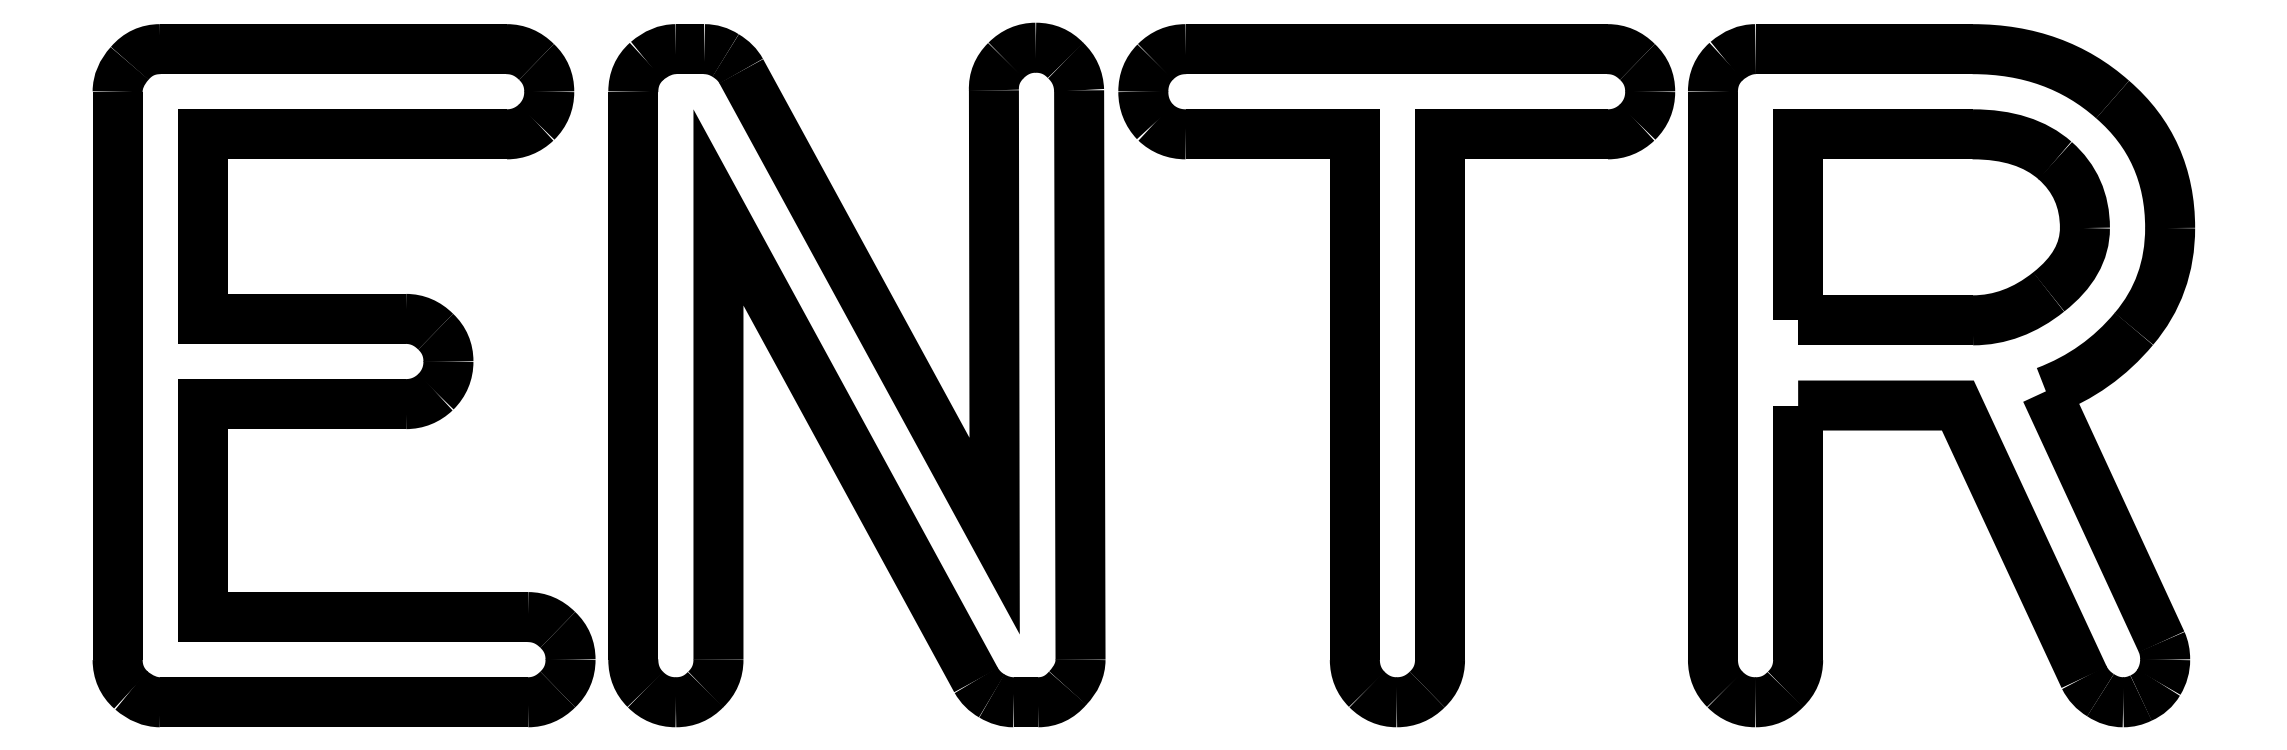
<metadata>
{"format":"dxf","ext":"dxf","renderer":"ezdxf+matplotlib","layout":"modelspace","background":"white","min_lineweight":24,"dpi":150}
</metadata>
<code>
0
SECTION
2
ENTITIES
0
SPLINE
8
0
70
8
71
3
72
8
73
4
74
0
40
0
40
0
40
0
40
0
40
1
40
1
40
1
40
1
10
7.547
20
12.36
30
0
10
7.592
20
12.32
30
0
10
7.614
20
12.26
30
0
10
7.614
20
12.2
30
0
0
SPLINE
8
0
70
8
71
3
72
8
73
4
74
0
40
0
40
0
40
0
40
0
40
1
40
1
40
1
40
1
10
7.614
20
12.2
30
0
10
7.614
20
12.14
30
0
10
7.592
20
12.09
30
0
10
7.547
20
12.04
30
0
0
SPLINE
8
0
70
8
71
3
72
8
73
4
74
0
40
0
40
0
40
0
40
0
40
1
40
1
40
1
40
1
10
7.547
20
12.04
30
0
10
7.503
20
12
30
0
10
7.451
20
11.98
30
0
10
7.391
20
11.98
30
0
0
SPLINE
8
0
70
8
71
3
72
8
73
4
74
0
40
0
40
0
40
0
40
0
40
1
40
1
40
1
40
1
10
6.865
20
11.02
30
0
10
6.924
20
11.02
30
0
10
6.976
20
10.99
30
0
10
7.02
20
10.95
30
0
0
SPLINE
8
0
70
8
71
3
72
8
73
4
74
0
40
0
40
0
40
0
40
0
40
1
40
1
40
1
40
1
10
7.02
20
10.95
30
0
10
7.065
20
10.91
30
0
10
7.087
20
10.85
30
0
10
7.087
20
10.79
30
0
0
SPLINE
8
0
70
8
71
3
72
8
73
4
74
0
40
0
40
0
40
0
40
0
40
1
40
1
40
1
40
1
10
7.087
20
10.79
30
0
10
7.087
20
10.73
30
0
10
7.065
20
10.68
30
0
10
7.02
20
10.63
30
0
0
SPLINE
8
0
70
8
71
3
72
8
73
4
74
0
40
0
40
0
40
0
40
0
40
1
40
1
40
1
40
1
10
7.02
20
10.63
30
0
10
6.976
20
10.59
30
0
10
6.924
20
10.57
30
0
10
6.865
20
10.57
30
0
0
LWPOLYLINE
8
0
90
4
70
0
10
7.391
20
11.98
30
0
10
5.803
20
11.98
30
0
10
5.803
20
11.02
30
0
10
6.865
20
11.02
30
0
0
SPLINE
8
0
70
8
71
3
72
8
73
4
74
0
40
0
40
0
40
0
40
0
40
1
40
1
40
1
40
1
10
7.503
20
9.457
30
0
10
7.562
20
9.457
30
0
10
7.614
20
9.434
30
0
10
7.659
20
9.39
30
0
0
SPLINE
8
0
70
8
71
3
72
8
73
4
74
0
40
0
40
0
40
0
40
0
40
1
40
1
40
1
40
1
10
7.659
20
9.39
30
0
10
7.703
20
9.348
30
0
10
7.725
20
9.296
30
0
10
7.725
20
9.234
30
0
0
SPLINE
8
0
70
8
71
3
72
8
73
4
74
0
40
0
40
0
40
0
40
0
40
1
40
1
40
1
40
1
10
7.725
20
9.234
30
0
10
7.725
20
9.172
30
0
10
7.703
20
9.12
30
0
10
7.659
20
9.078
30
0
0
SPLINE
8
0
70
8
71
3
72
8
73
4
74
0
40
0
40
0
40
0
40
0
40
1
40
1
40
1
40
1
10
7.659
20
9.078
30
0
10
7.614
20
9.034
30
0
10
7.562
20
9.011
30
0
10
7.503
20
9.011
30
0
0
LWPOLYLINE
8
0
90
4
70
0
10
6.865
20
10.57
30
0
10
5.803
20
10.57
30
0
10
5.803
20
9.457
30
0
10
7.503
20
9.457
30
0
0
SPLINE
8
0
70
8
71
3
72
8
73
4
74
0
40
0
40
0
40
0
40
0
40
1
40
1
40
1
40
1
10
5.581
20
9.011
30
0
10
5.529
20
9.011
30
0
10
5.478
20
9.032
30
0
10
5.429
20
9.075
30
0
0
SPLINE
8
0
70
8
71
3
72
8
73
4
74
0
40
0
40
0
40
0
40
0
40
1
40
1
40
1
40
1
10
5.429
20
9.075
30
0
10
5.382
20
9.117
30
0
10
5.358
20
9.17
30
0
10
5.358
20
9.234
30
0
0
LWPOLYLINE
8
0
90
2
70
0
10
7.503
20
9.011
30
0
10
5.581
20
9.011
30
0
0
SPLINE
8
0
70
8
71
3
72
8
73
4
74
0
40
0
40
0
40
0
40
0
40
1
40
1
40
1
40
1
10
5.358
20
12.2
30
0
10
5.358
20
12.25
30
0
10
5.379
20
12.3
30
0
10
5.421
20
12.35
30
0
0
SPLINE
8
0
70
8
71
3
72
8
73
4
74
0
40
0
40
0
40
0
40
0
40
1
40
1
40
1
40
1
10
5.421
20
12.35
30
0
10
5.463
20
12.4
30
0
10
5.516
20
12.43
30
0
10
5.581
20
12.43
30
0
0
LWPOLYLINE
8
0
90
2
70
0
10
5.358
20
9.234
30
0
10
5.358
20
12.2
30
0
0
SPLINE
8
0
70
8
71
3
72
8
73
4
74
0
40
0
40
0
40
0
40
0
40
1
40
1
40
1
40
1
10
7.391
20
12.43
30
0
10
7.451
20
12.43
30
0
10
7.503
20
12.4
30
0
10
7.547
20
12.36
30
0
0
LWPOLYLINE
8
0
90
2
70
0
10
5.581
20
12.43
30
0
10
7.391
20
12.43
30
0
0
SPLINE
8
0
70
8
71
3
72
8
73
4
74
0
40
0
40
0
40
0
40
0
40
1
40
1
40
1
40
1
10
8.276
20
9.011
30
0
10
8.214
20
9.011
30
0
10
8.161
20
9.034
30
0
10
8.116
20
9.078
30
0
0
SPLINE
8
0
70
8
71
3
72
8
73
4
74
0
40
0
40
0
40
0
40
0
40
1
40
1
40
1
40
1
10
8.116
20
9.078
30
0
10
8.074
20
9.12
30
0
10
8.053
20
9.172
30
0
10
8.053
20
9.234
30
0
0
LWPOLYLINE
8
0
90
1
70
1
10
7.547
20
12.36
30
0
0
SPLINE
8
0
70
8
71
3
72
8
73
4
74
0
40
0
40
0
40
0
40
0
40
1
40
1
40
1
40
1
10
8.053
20
12.2
30
0
10
8.053
20
12.27
30
0
10
8.077
20
12.32
30
0
10
8.124
20
12.36
30
0
0
SPLINE
8
0
70
8
71
3
72
8
73
4
74
0
40
0
40
0
40
0
40
0
40
1
40
1
40
1
40
1
10
8.124
20
12.36
30
0
10
8.173
20
12.4
30
0
10
8.224
20
12.43
30
0
10
8.276
20
12.43
30
0
0
LWPOLYLINE
8
0
90
2
70
0
10
8.053
20
9.234
30
0
10
8.053
20
12.2
30
0
0
SPLINE
8
0
70
8
71
3
72
8
73
4
74
0
40
0
40
0
40
0
40
0
40
1
40
1
40
1
40
1
10
8.424
20
12.43
30
0
10
8.464
20
12.43
30
0
10
8.501
20
12.41
30
0
10
8.536
20
12.39
30
0
0
SPLINE
8
0
70
8
71
3
72
8
73
4
74
0
40
0
40
0
40
0
40
0
40
1
40
1
40
1
40
1
10
8.536
20
12.39
30
0
10
8.573
20
12.37
30
0
10
8.6
20
12.34
30
0
10
8.617
20
12.31
30
0
0
LWPOLYLINE
8
0
90
3
70
0
10
8.276
20
12.43
30
0
10
8.335
20
12.43
30
0
10
8.424
20
12.43
30
0
0
SPLINE
8
0
70
8
71
3
72
8
73
4
74
0
40
0
40
0
40
0
40
0
40
1
40
1
40
1
40
1
10
9.938
20
12.21
30
0
10
9.936
20
12.27
30
0
10
9.957
20
12.32
30
0
10
10
20
12.37
30
0
0
SPLINE
8
0
70
8
71
3
72
8
73
4
74
0
40
0
40
0
40
0
40
0
40
1
40
1
40
1
40
1
10
10
20
12.37
30
0
10
10.05
20
12.41
30
0
10
10.1
20
12.43
30
0
10
10.16
20
12.43
30
0
0
SPLINE
8
0
70
8
71
3
72
8
73
4
74
0
40
0
40
0
40
0
40
0
40
1
40
1
40
1
40
1
10
10.16
20
12.43
30
0
10
10.22
20
12.43
30
0
10
10.27
20
12.41
30
0
10
10.31
20
12.37
30
0
0
SPLINE
8
0
70
8
71
3
72
8
73
4
74
0
40
0
40
0
40
0
40
0
40
1
40
1
40
1
40
1
10
10.31
20
12.37
30
0
10
10.36
20
12.32
30
0
10
10.38
20
12.27
30
0
10
10.38
20
12.21
30
0
0
LWPOLYLINE
8
0
90
3
70
0
10
8.617
20
12.31
30
0
10
9.942
20
9.88
30
0
10
9.938
20
12.21
30
0
0
SPLINE
8
0
70
8
71
3
72
8
73
4
74
0
40
0
40
0
40
0
40
0
40
1
40
1
40
1
40
1
10
10.39
20
9.234
30
0
10
10.39
20
9.182
30
0
10
10.37
20
9.133
30
0
10
10.32
20
9.086
30
0
0
SPLINE
8
0
70
8
71
3
72
8
73
4
74
0
40
0
40
0
40
0
40
0
40
1
40
1
40
1
40
1
10
10.32
20
9.086
30
0
10
10.28
20
9.036
30
0
10
10.23
20
9.011
30
0
10
10.17
20
9.011
30
0
0
LWPOLYLINE
8
0
90
2
70
0
10
10.38
20
12.21
30
0
10
10.39
20
9.234
30
0
0
SPLINE
8
0
70
8
71
3
72
8
73
4
74
0
40
0
40
0
40
0
40
0
40
1
40
1
40
1
40
1
10
10.04
20
9.011
30
0
10
10
20
9.011
30
0
10
9.964
20
9.023
30
0
10
9.927
20
9.045
30
0
0
SPLINE
8
0
70
8
71
3
72
8
73
4
74
0
40
0
40
0
40
0
40
0
40
1
40
1
40
1
40
1
10
9.927
20
9.045
30
0
10
9.892
20
9.065
30
0
10
9.865
20
9.092
30
0
10
9.845
20
9.126
30
0
0
LWPOLYLINE
8
0
90
3
70
0
10
10.17
20
9.011
30
0
10
10.11
20
9.011
30
0
10
10.04
20
9.011
30
0
0
SPLINE
8
0
70
8
71
3
72
8
73
4
74
0
40
0
40
0
40
0
40
0
40
1
40
1
40
1
40
1
10
8.499
20
9.234
30
0
10
8.499
20
9.172
30
0
10
8.476
20
9.12
30
0
10
8.432
20
9.078
30
0
0
SPLINE
8
0
70
8
71
3
72
8
73
4
74
0
40
0
40
0
40
0
40
0
40
1
40
1
40
1
40
1
10
8.432
20
9.078
30
0
10
8.39
20
9.034
30
0
10
8.338
20
9.011
30
0
10
8.276
20
9.011
30
0
0
LWPOLYLINE
8
0
90
3
70
0
10
9.845
20
9.126
30
0
10
8.499
20
11.6
30
0
10
8.499
20
9.234
30
0
0
SPLINE
8
0
70
8
71
3
72
8
73
4
74
0
40
0
40
0
40
0
40
0
40
1
40
1
40
1
40
1
10
10.78
20
12.04
30
0
10
10.74
20
12.09
30
0
10
10.72
20
12.14
30
0
10
10.72
20
12.2
30
0
0
SPLINE
8
0
70
8
71
3
72
8
73
4
74
0
40
0
40
0
40
0
40
0
40
1
40
1
40
1
40
1
10
10.72
20
12.2
30
0
10
10.72
20
12.26
30
0
10
10.74
20
12.32
30
0
10
10.78
20
12.36
30
0
0
SPLINE
8
0
70
8
71
3
72
8
73
4
74
0
40
0
40
0
40
0
40
0
40
1
40
1
40
1
40
1
10
10.78
20
12.36
30
0
10
10.83
20
12.4
30
0
10
10.88
20
12.43
30
0
10
10.94
20
12.43
30
0
0
LWPOLYLINE
8
0
90
2
70
0
10
8.276
20
9.011
30
0
10
8.276
20
9.011
30
0
0
SPLINE
8
0
70
8
71
3
72
8
73
4
74
0
40
0
40
0
40
0
40
0
40
1
40
1
40
1
40
1
10
13.15
20
12.43
30
0
10
13.21
20
12.43
30
0
10
13.26
20
12.4
30
0
10
13.3
20
12.36
30
0
0
SPLINE
8
0
70
8
71
3
72
8
73
4
74
0
40
0
40
0
40
0
40
0
40
1
40
1
40
1
40
1
10
13.3
20
12.36
30
0
10
13.35
20
12.32
30
0
10
13.37
20
12.26
30
0
10
13.37
20
12.2
30
0
0
SPLINE
8
0
70
8
71
3
72
8
73
4
74
0
40
0
40
0
40
0
40
0
40
1
40
1
40
1
40
1
10
13.37
20
12.2
30
0
10
13.37
20
12.14
30
0
10
13.35
20
12.09
30
0
10
13.3
20
12.04
30
0
0
SPLINE
8
0
70
8
71
3
72
8
73
4
74
0
40
0
40
0
40
0
40
0
40
1
40
1
40
1
40
1
10
13.3
20
12.04
30
0
10
13.26
20
12
30
0
10
13.21
20
11.98
30
0
10
13.15
20
11.98
30
0
0
LWPOLYLINE
8
0
90
2
70
0
10
10.94
20
12.43
30
0
10
13.15
20
12.43
30
0
0
SPLINE
8
0
70
8
71
3
72
8
73
4
74
0
40
0
40
0
40
0
40
0
40
1
40
1
40
1
40
1
10
12.27
20
9.234
30
0
10
12.27
20
9.172
30
0
10
12.25
20
9.12
30
0
10
12.2
20
9.078
30
0
0
SPLINE
8
0
70
8
71
3
72
8
73
4
74
0
40
0
40
0
40
0
40
0
40
1
40
1
40
1
40
1
10
12.2
20
9.078
30
0
10
12.16
20
9.034
30
0
10
12.11
20
9.011
30
0
10
12.04
20
9.011
30
0
0
SPLINE
8
0
70
8
71
3
72
8
73
4
74
0
40
0
40
0
40
0
40
0
40
1
40
1
40
1
40
1
10
12.04
20
9.011
30
0
10
11.98
20
9.011
30
0
10
11.93
20
9.034
30
0
10
11.89
20
9.078
30
0
0
SPLINE
8
0
70
8
71
3
72
8
73
4
74
0
40
0
40
0
40
0
40
0
40
1
40
1
40
1
40
1
10
11.89
20
9.078
30
0
10
11.85
20
9.12
30
0
10
11.82
20
9.172
30
0
10
11.82
20
9.234
30
0
0
LWPOLYLINE
8
0
90
3
70
0
10
13.15
20
11.98
30
0
10
12.27
20
11.98
30
0
10
12.27
20
9.234
30
0
0
SPLINE
8
0
70
8
71
3
72
8
73
4
74
0
40
0
40
0
40
0
40
0
40
1
40
1
40
1
40
1
10
10.94
20
11.98
30
0
10
10.88
20
11.98
30
0
10
10.83
20
12
30
0
10
10.78
20
12.04
30
0
0
LWPOLYLINE
8
0
90
3
70
0
10
11.82
20
9.234
30
0
10
11.82
20
11.98
30
0
10
10.94
20
11.98
30
0
0
LWPOLYLINE
8
0
90
1
70
1
10
10.78
20
12.04
30
0
0
SPLINE
8
0
70
8
71
3
72
8
73
4
74
0
40
0
40
0
40
0
40
0
40
1
40
1
40
1
40
1
10
15.05
20
11.01
30
0
10
15.2
20
11.01
30
0
10
15.33
20
11.06
30
0
10
15.45
20
11.16
30
0
0
SPLINE
8
0
70
8
71
3
72
8
73
4
74
0
40
0
40
0
40
0
40
0
40
1
40
1
40
1
40
1
10
15.45
20
11.16
30
0
10
15.58
20
11.26
30
0
10
15.64
20
11.37
30
0
10
15.64
20
11.49
30
0
0
SPLINE
8
0
70
8
71
3
72
8
73
4
74
0
40
0
40
0
40
0
40
0
40
1
40
1
40
1
40
1
10
15.64
20
11.49
30
0
10
15.64
20
11.63
30
0
10
15.59
20
11.75
30
0
10
15.48
20
11.84
30
0
0
SPLINE
8
0
70
8
71
3
72
8
73
4
74
0
40
0
40
0
40
0
40
0
40
1
40
1
40
1
40
1
10
15.48
20
11.84
30
0
10
15.38
20
11.93
30
0
10
15.24
20
11.98
30
0
10
15.05
20
11.98
30
0
0
LWPOLYLINE
8
0
90
2
70
0
10
14.14
20
11.01
30
0
10
15.05
20
11.01
30
0
0
LWPOLYLINE
8
0
90
3
70
0
10
15.05
20
11.98
30
0
10
14.14
20
11.98
30
0
10
14.14
20
11.01
30
0
0
SPLINE
8
0
70
8
71
3
72
8
73
4
74
0
40
0
40
0
40
0
40
0
40
1
40
1
40
1
40
1
10
14.14
20
9.234
30
0
10
14.14
20
9.172
30
0
10
14.12
20
9.12
30
0
10
14.07
20
9.078
30
0
0
SPLINE
8
0
70
8
71
3
72
8
73
4
74
0
40
0
40
0
40
0
40
0
40
1
40
1
40
1
40
1
10
14.07
20
9.078
30
0
10
14.03
20
9.034
30
0
10
13.98
20
9.011
30
0
10
13.92
20
9.011
30
0
0
SPLINE
8
0
70
8
71
3
72
8
73
4
74
0
40
0
40
0
40
0
40
0
40
1
40
1
40
1
40
1
10
13.92
20
9.011
30
0
10
13.86
20
9.011
30
0
10
13.8
20
9.034
30
0
10
13.76
20
9.078
30
0
0
SPLINE
8
0
70
8
71
3
72
8
73
4
74
0
40
0
40
0
40
0
40
0
40
1
40
1
40
1
40
1
10
13.76
20
9.078
30
0
10
13.72
20
9.12
30
0
10
13.7
20
9.172
30
0
10
13.7
20
9.234
30
0
0
LWPOLYLINE
8
0
90
2
70
0
10
14.14
20
10.56
30
0
10
14.14
20
9.234
30
0
0
SPLINE
8
0
70
8
71
3
72
8
73
4
74
0
40
0
40
0
40
0
40
0
40
1
40
1
40
1
40
1
10
13.7
20
12.2
30
0
10
13.7
20
12.27
30
0
10
13.72
20
12.32
30
0
10
13.77
20
12.36
30
0
0
SPLINE
8
0
70
8
71
3
72
8
73
4
74
0
40
0
40
0
40
0
40
0
40
1
40
1
40
1
40
1
10
13.77
20
12.36
30
0
10
13.82
20
12.4
30
0
10
13.87
20
12.43
30
0
10
13.92
20
12.43
30
0
0
LWPOLYLINE
8
0
90
3
70
0
10
13.7
20
9.234
30
0
10
13.7
20
10.79
30
0
10
13.7
20
12.2
30
0
0
SPLINE
8
0
70
8
71
3
72
8
73
4
74
0
40
0
40
0
40
0
40
0
40
1
40
1
40
1
40
1
10
15.05
20
12.43
30
0
10
15.34
20
12.43
30
0
10
15.59
20
12.34
30
0
10
15.79
20
12.16
30
0
0
SPLINE
8
0
70
8
71
3
72
8
73
4
74
0
40
0
40
0
40
0
40
0
40
1
40
1
40
1
40
1
10
15.79
20
12.16
30
0
10
15.99
20
11.99
30
0
10
16.09
20
11.76
30
0
10
16.09
20
11.49
30
0
0
SPLINE
8
0
70
8
71
3
72
8
73
4
74
0
40
0
40
0
40
0
40
0
40
1
40
1
40
1
40
1
10
16.09
20
11.49
30
0
10
16.09
20
11.29
30
0
10
16.02
20
11.11
30
0
10
15.9
20
10.96
30
0
0
SPLINE
8
0
70
8
71
3
72
8
73
4
74
0
40
0
40
0
40
0
40
0
40
1
40
1
40
1
40
1
10
15.9
20
10.96
30
0
10
15.77
20
10.81
30
0
10
15.62
20
10.71
30
0
10
15.44
20
10.64
30
0
0
LWPOLYLINE
8
0
90
2
70
0
10
13.92
20
12.43
30
0
10
15.05
20
12.43
30
0
0
SPLINE
8
0
70
8
71
3
72
8
73
4
74
0
40
0
40
0
40
0
40
0
40
1
40
1
40
1
40
1
10
16.04
20
9.327
30
0
10
16.05
20
9.3
30
0
10
16.06
20
9.269
30
0
10
16.06
20
9.234
30
0
0
SPLINE
8
0
70
8
71
3
72
8
73
4
74
0
40
0
40
0
40
0
40
0
40
1
40
1
40
1
40
1
10
16.06
20
9.234
30
0
10
16.06
20
9.192
30
0
10
16.05
20
9.152
30
0
10
16.03
20
9.115
30
0
0
SPLINE
8
0
70
8
71
3
72
8
73
4
74
0
40
0
40
0
40
0
40
0
40
1
40
1
40
1
40
1
10
16.03
20
9.115
30
0
10
16
20
9.078
30
0
10
15.97
20
9.051
30
0
10
15.93
20
9.034
30
0
0
SPLINE
8
0
70
8
71
3
72
8
73
4
74
0
40
0
40
0
40
0
40
0
40
1
40
1
40
1
40
1
10
15.93
20
9.034
30
0
10
15.9
20
9.019
30
0
10
15.87
20
9.011
30
0
10
15.84
20
9.011
30
0
0
SPLINE
8
0
70
8
71
3
72
8
73
4
74
0
40
0
40
0
40
0
40
0
40
1
40
1
40
1
40
1
10
15.84
20
9.011
30
0
10
15.8
20
9.011
30
0
10
15.76
20
9.024
30
0
10
15.72
20
9.049
30
0
0
SPLINE
8
0
70
8
71
3
72
8
73
4
74
0
40
0
40
0
40
0
40
0
40
1
40
1
40
1
40
1
10
15.72
20
9.049
30
0
10
15.69
20
9.071
30
0
10
15.66
20
9.102
30
0
10
15.64
20
9.141
30
0
0
LWPOLYLINE
8
0
90
2
70
0
10
15.44
20
10.64
30
0
10
16.04
20
9.327
30
0
0
LWPOLYLINE
8
0
90
3
70
0
10
15.64
20
9.141
30
0
10
14.98
20
10.56
30
0
10
14.14
20
10.56
30
0
0
ENDSEC
0
EOF

</code>
